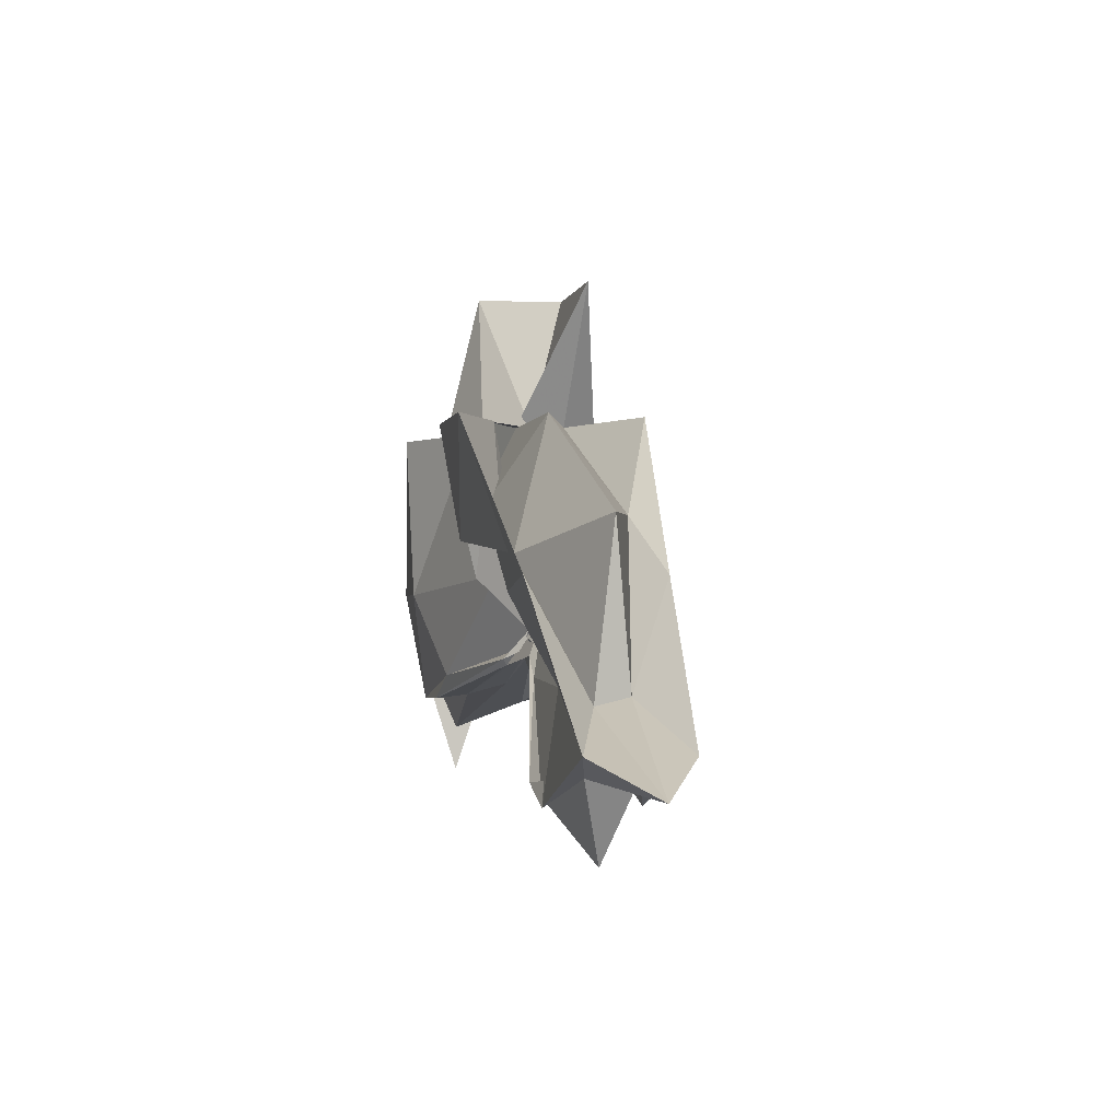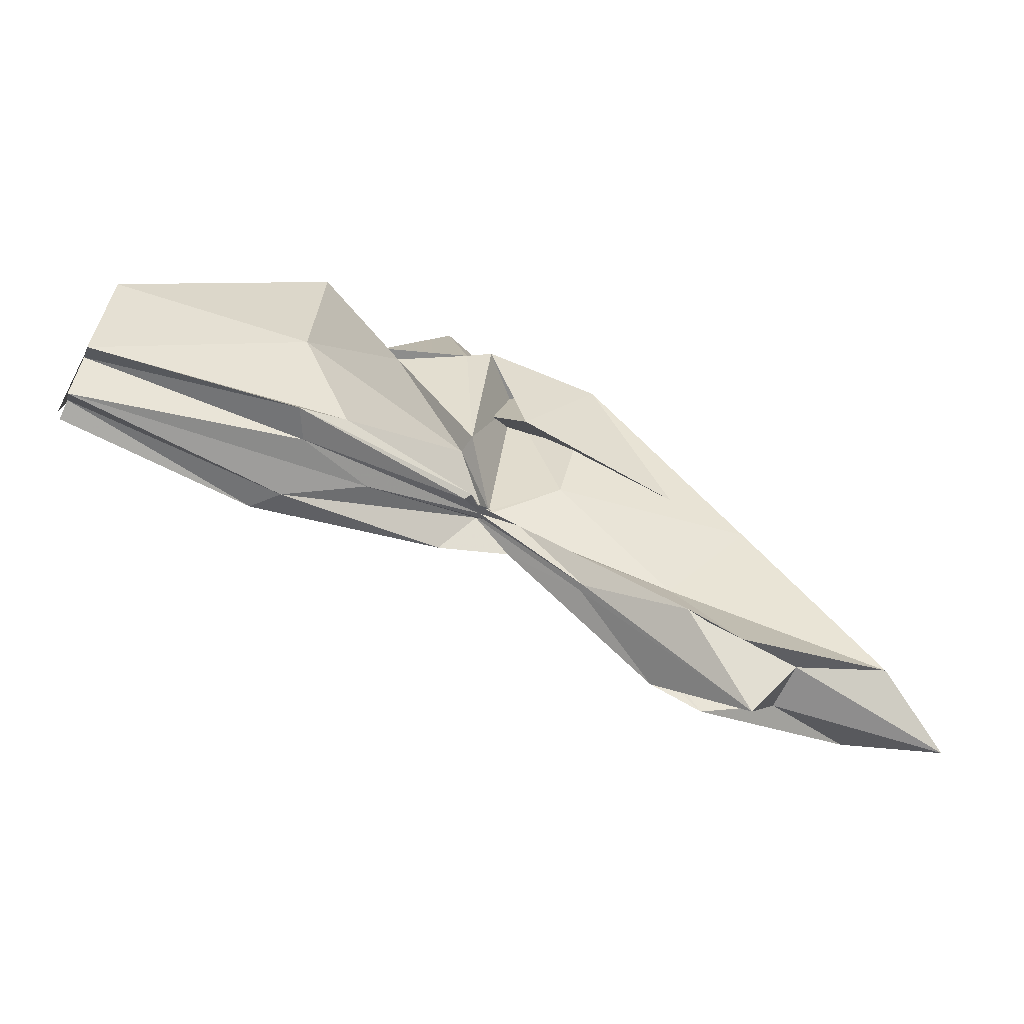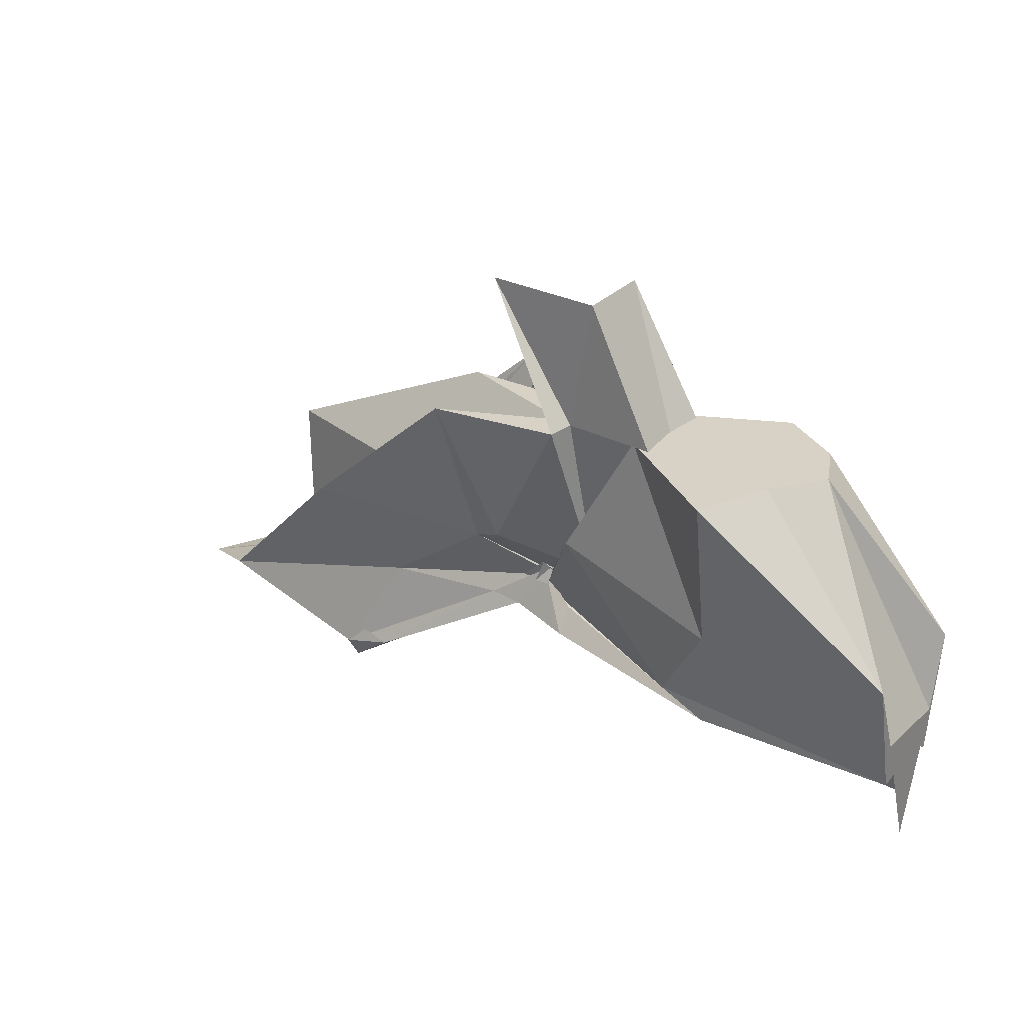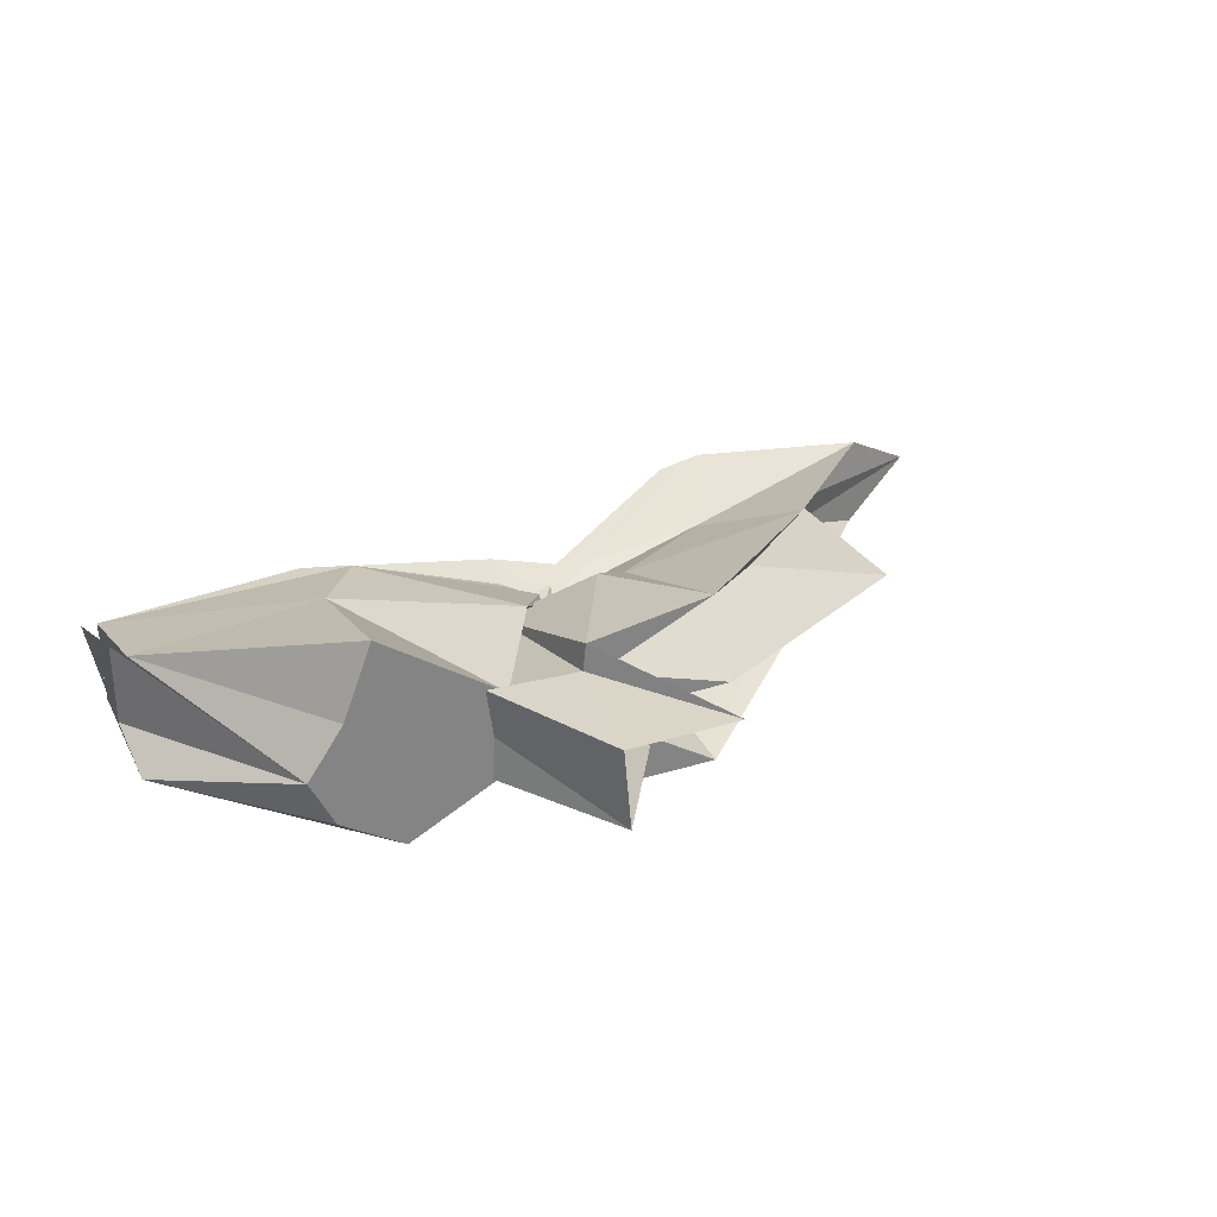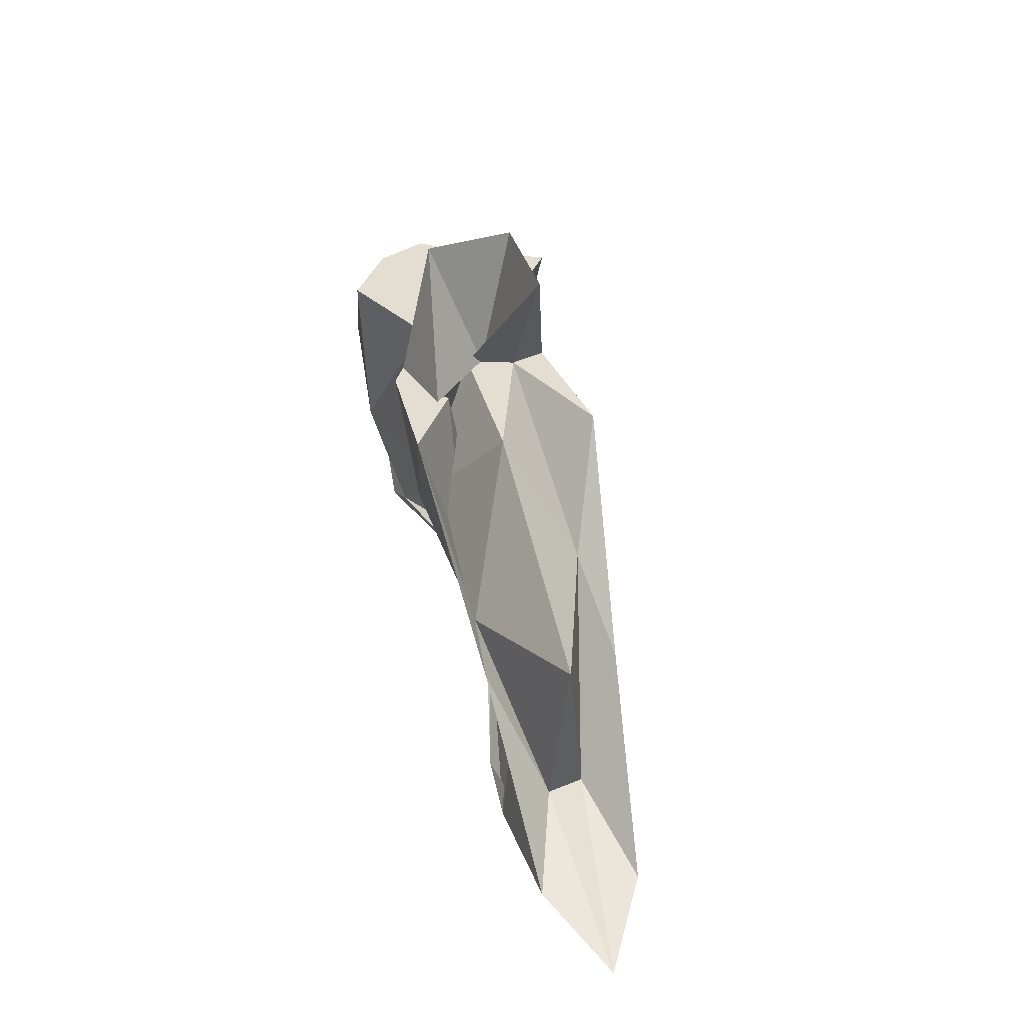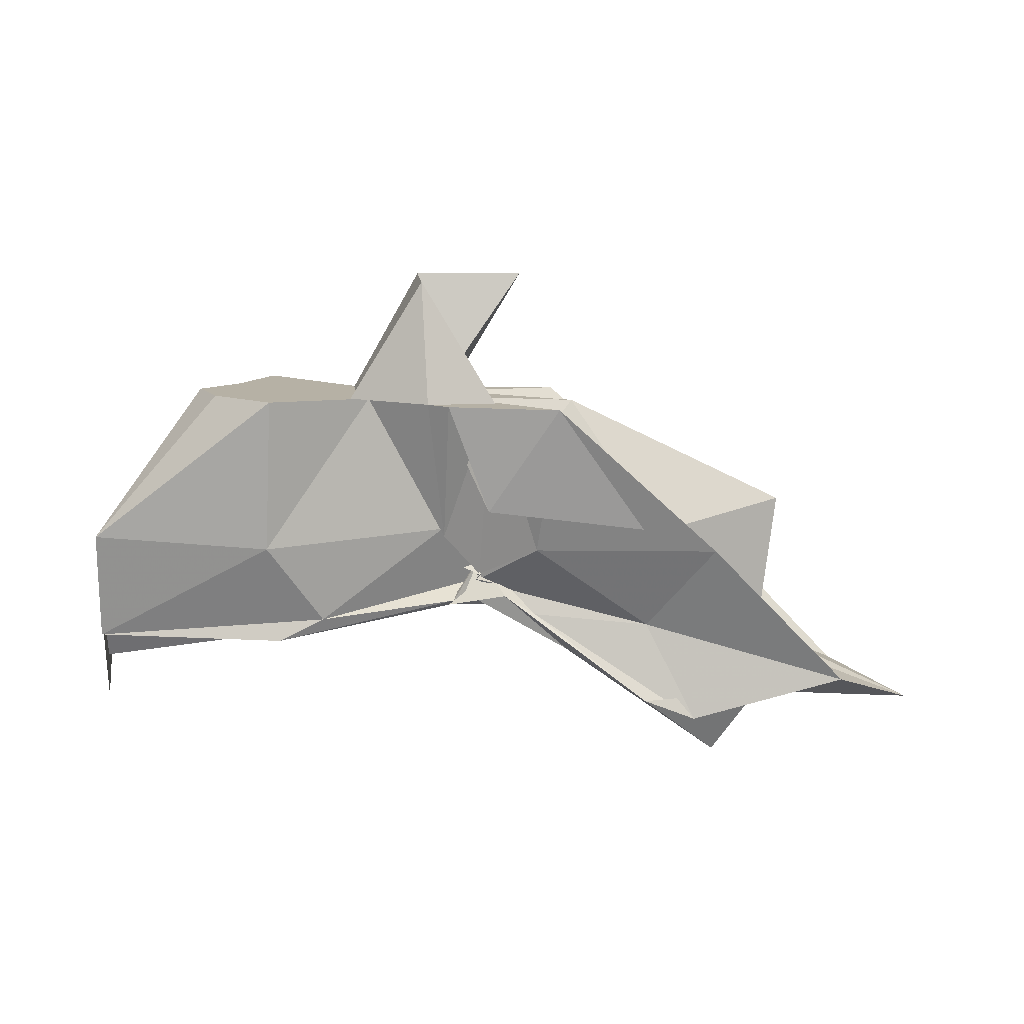
<metadata>
{"format":"obj","ext":"obj","renderer":"f3d","projection":"perspective","resolution":1024,"background":"white","views":[{"elev":-2.2,"azim":77.3,"up":"+Z"},{"elev":-64.4,"azim":-24.2,"up":"+Z"},{"elev":27.5,"azim":-143.8,"up":"+Z"},{"elev":29.5,"azim":-25.8,"up":"+Y"},{"elev":36.1,"azim":75.7,"up":"+Z"},{"elev":-78.2,"azim":-1.6,"up":"+Y"}]}
</metadata>
<code>
v -0.453 0.003932 0.2471
v -0.4158 -0.003798 0.06838
v -0.1454 -0.003629 0.1626
v -0.276 0.03829 0.1679
v -0.35 0.07056 0.2471
v -0.3886 0.04042 0.132
v -0.4615 0.004274 0.1044
v -0.513 0.03136 0.2471
v -0.6113 0.09854 0.2471
v -0.6349 0.03861 0.2471
v -0.6444 -0.04138 0.2471
v -0.5934 -0.07403 0.2471
v -0.5116 -0.03374 0.2471
v -0.4427 -0.04182 0.1273
v -0.4042 -0.03514 0.2471
v -0.3451 -0.07339 0.2472
v -0.2527 -0.05045 0.1387
v -0.16 0.01072 0.04038
v -0.2035 0.04912 0.1229
v -0.3585 0.02716 0.1171
v -0.4111 -0.006864 0.08468
v -0.4506 0.03081 0.1394
v -0.6006 0.06329 0.1179
v -0.749 0.05394 0.1195
v -0.6637 -0.002077 0.2471
v -0.749 -0.05022 0.1198
v -0.5963 -0.06722 0.1168
v -0.445 -0.02493 0.1303
v -0.4112 -0.004842 0.08502
v -0.3602 -0.03312 0.1147
v -0.2031 -0.05401 0.1229
v -0.1589 -0.01538 0.0342
v -0.08266 0.03449 0.004883
v -0.2584 0.01122 0.04497
v -0.4146 -0.007798 0.0808
v -0.4111 8.126e-05 0.07347
v -0.5565 0.04723 0.05036
v -0.749 0.03205 0.02654
v -0.749 0.03064 0.06094
v -0.749 -0.03543 0.06002
v -0.749 -0.03189 0.02601
v -0.5486 -0.04679 0.04957
v -0.4051 0.0085 0.08002
v -0.4152 -0.001856 0.07743
v -0.2585 -0.01701 0.04494
v -0.08298 -0.04078 0.005101
v -0.01707 -0.003645 -0.02006
v -0.2136 0.03216 -0.03576
v -0.3589 0.006173 0.05297
v -0.4085 -0.001185 0.08756
v -0.4416 0.01181 0.06776
v -0.5918 0.04354 0.03059
v -0.749 0.01649 0.03026
v -0.749 -0.003895 -0.0389
v -0.749 -0.0191 0.03529
v -0.5869 -0.04975 0.02948
v -0.4332 -0.02185 0.06376
v -0.4112 0.005217 0.0986
v -0.3599 -0.01301 0.05056
v -0.2135 -0.03855 -0.03627
v -0.1558 -0.02278 -0.013
v -0.1561 0.01574 -0.01259
v -0.3333 -0.007819 0.2471
v -0.4437 0.02887 0.2471
v -0.4527 0.05575 0.2471
v -0.4552 0.03344 0.2471
v -0.5302 0.03766 0.2471
v -0.5247 -0.002744 0.2471
v -0.5271 -0.03771 0.2471
v -0.4585 -0.06109 0.2471
v -0.4402 -0.07151 0.2471
v -0.4036 -0.06142 0.1542
v -0.4546 -0.007625 0.2471
v -0.3825 0.0342 0.3545
v -0.474 0.03344 0.352
v -0.467 -0.03529 0.35
v -0.4007 -0.04483 0.2471
v -0.2561 0.03244 -0.02337
v -0.3879 0.009932 0.05304
v -0.4415 0.02484 0.04812
v -0.5739 0.02218 0.0266
v -0.749 -0.003309 -0.0009251
v -0.5744 -0.02478 0.03324
v -0.4378 -0.01818 0.05873
v -0.3874 -0.01093 0.06615
v -0.258 -0.03807 -0.02114
v -0.1924 -0.003813 -0.07533
v -0.3297 -0.0003409 0.01823
v -0.4205 -0.0009467 0.07181
v -0.5139 -0.003698 0.04316
v -0.42 -0.008292 0.06551
v -0.3302 -0.006132 0.0172
f 3 18 4
f 4 18 19
f 4 19 5
f 5 19 20
f 5 20 6
f 6 20 21
f 6 21 7
f 7 21 22
f 7 22 8
f 8 22 23
f 8 23 9
f 9 23 24
f 9 24 10
f 10 24 25
f 10 25 11
f 11 25 26
f 11 26 12
f 12 26 27
f 12 27 13
f 13 27 28
f 13 28 14
f 14 28 29
f 14 29 15
f 15 29 30
f 15 30 16
f 16 30 31
f 16 31 17
f 17 31 32
f 17 32 3
f 3 32 18
f 18 33 19
f 19 33 34
f 19 34 20
f 20 34 35
f 20 35 21
f 21 35 36
f 21 36 22
f 22 36 37
f 22 37 23
f 23 37 38
f 23 38 24
f 24 38 39
f 24 39 25
f 25 39 40
f 25 40 26
f 26 40 41
f 26 41 27
f 27 41 42
f 27 42 28
f 28 42 43
f 28 43 29
f 29 43 44
f 29 44 30
f 30 44 45
f 30 45 31
f 31 45 46
f 31 46 32
f 32 46 47
f 32 47 18
f 18 47 33
f 33 48 34
f 34 48 49
f 34 49 35
f 35 49 50
f 35 50 36
f 36 50 51
f 36 51 37
f 37 51 52
f 37 52 38
f 38 52 53
f 38 53 39
f 39 53 54
f 39 54 40
f 40 54 55
f 40 55 41
f 41 55 56
f 41 56 42
f 42 56 57
f 42 57 43
f 43 57 58
f 43 58 44
f 44 58 59
f 44 59 45
f 45 59 60
f 45 60 46
f 46 60 61
f 46 61 47
f 47 61 62
f 47 62 33
f 33 62 48
f 63 64 73
f 64 74 73
f 64 65 74
f 65 66 74
f 66 75 74
f 66 67 75
f 67 68 75
f 68 76 75
f 68 69 76
f 69 70 76
f 70 77 76
f 70 71 77
f 71 72 77
f 72 73 77
f 72 63 73
f 78 88 79
f 79 88 89
f 79 89 80
f 80 89 81
f 81 89 90
f 81 90 82
f 82 90 83
f 83 90 91
f 83 91 84
f 84 91 85
f 85 91 92
f 85 92 86
f 86 92 87
f 87 92 88
f 87 88 78
f 3 4 63
f 63 4 64
f 4 5 64
f 64 5 65
f 5 6 65
f 6 7 65
f 65 7 66
f 7 8 66
f 66 8 67
f 8 9 67
f 9 10 67
f 67 10 68
f 10 11 68
f 68 11 69
f 11 12 69
f 12 13 69
f 69 13 70
f 13 14 70
f 70 14 71
f 14 15 71
f 15 16 71
f 71 16 72
f 16 17 72
f 72 17 63
f 17 3 63
f 48 78 49
f 49 78 79
f 49 79 50
f 50 79 80
f 50 80 51
f 51 80 52
f 52 80 81
f 52 81 53
f 53 81 82
f 53 82 54
f 54 82 55
f 55 82 83
f 55 83 56
f 56 83 84
f 56 84 57
f 57 84 58
f 58 84 85
f 58 85 59
f 59 85 86
f 59 86 60
f 60 86 61
f 61 86 87
f 61 87 62
f 62 87 78
f 62 78 48
f 73 74 1
f 74 75 1
f 75 76 1
f 76 77 1
f 77 73 1
f 89 88 2
f 90 89 2
f 91 90 2
f 92 91 2
f 88 92 2

</code>
